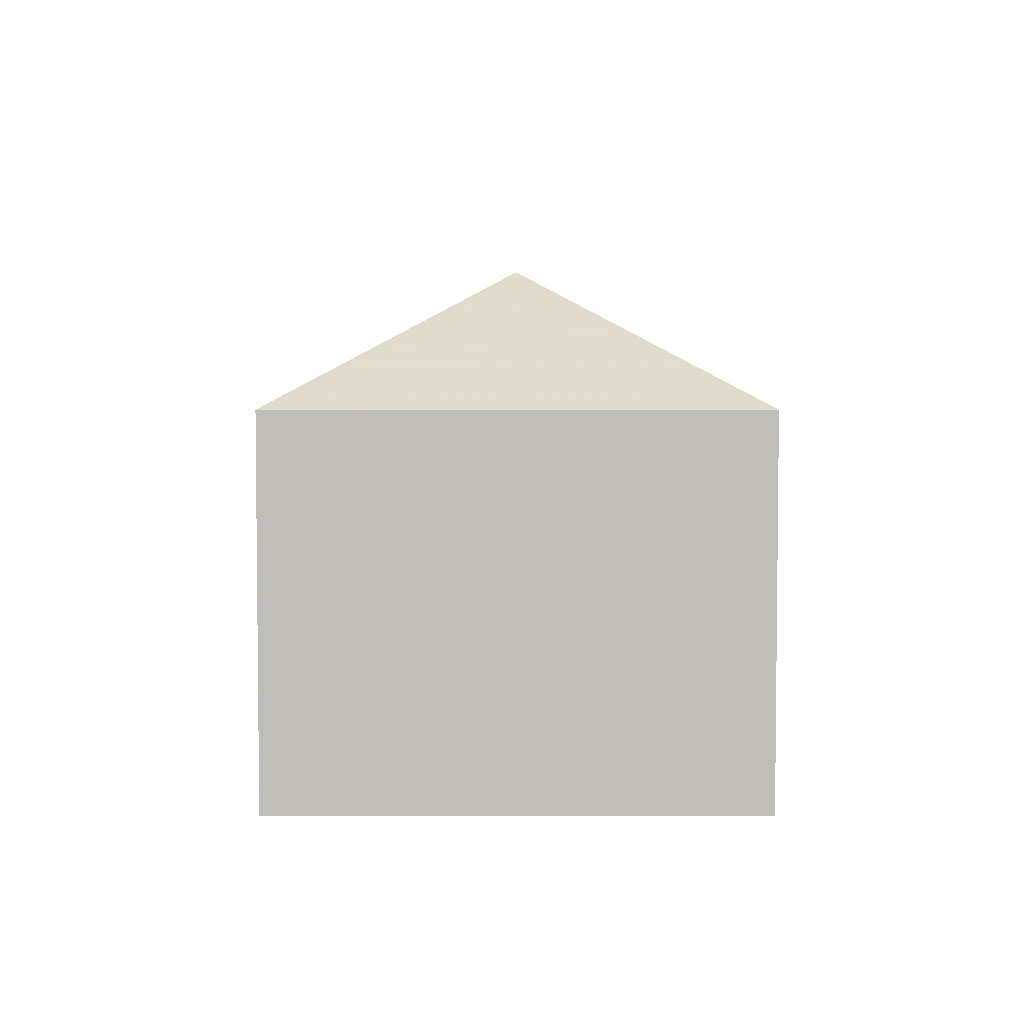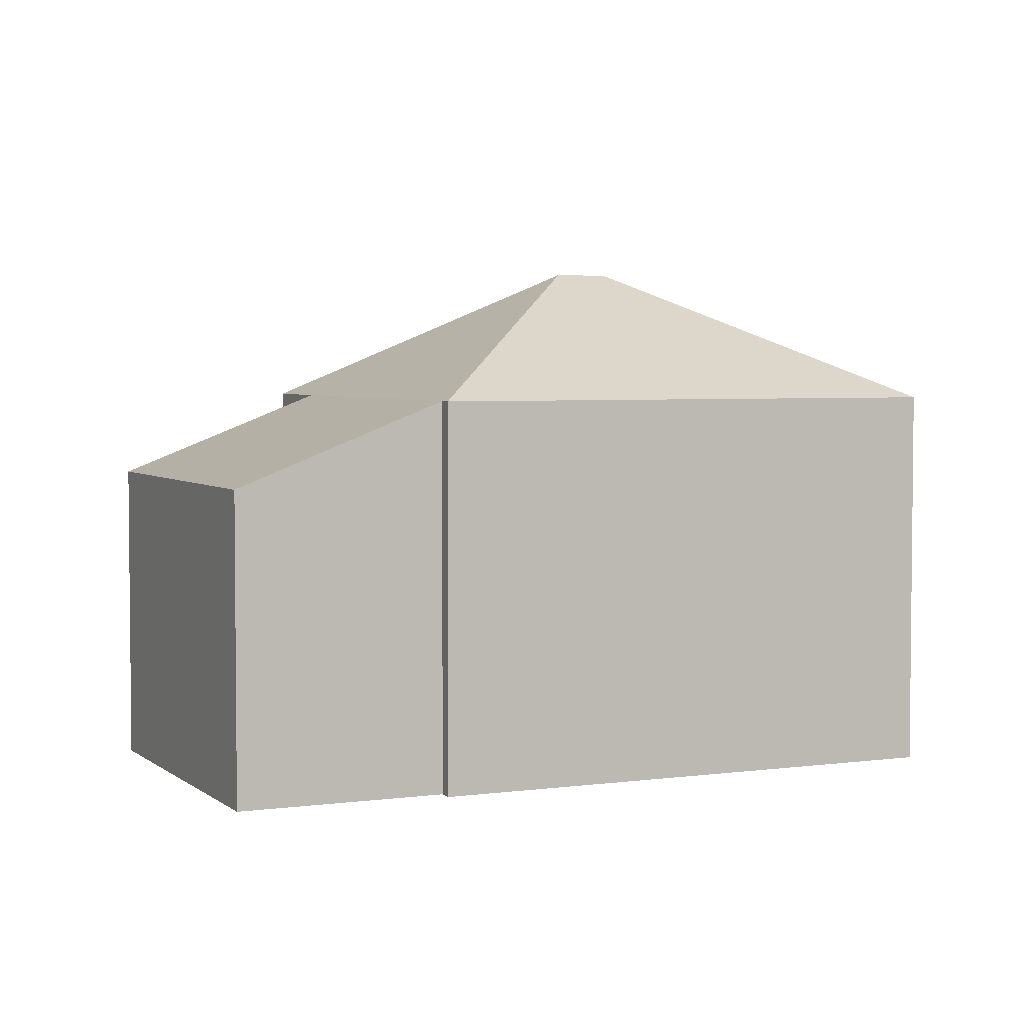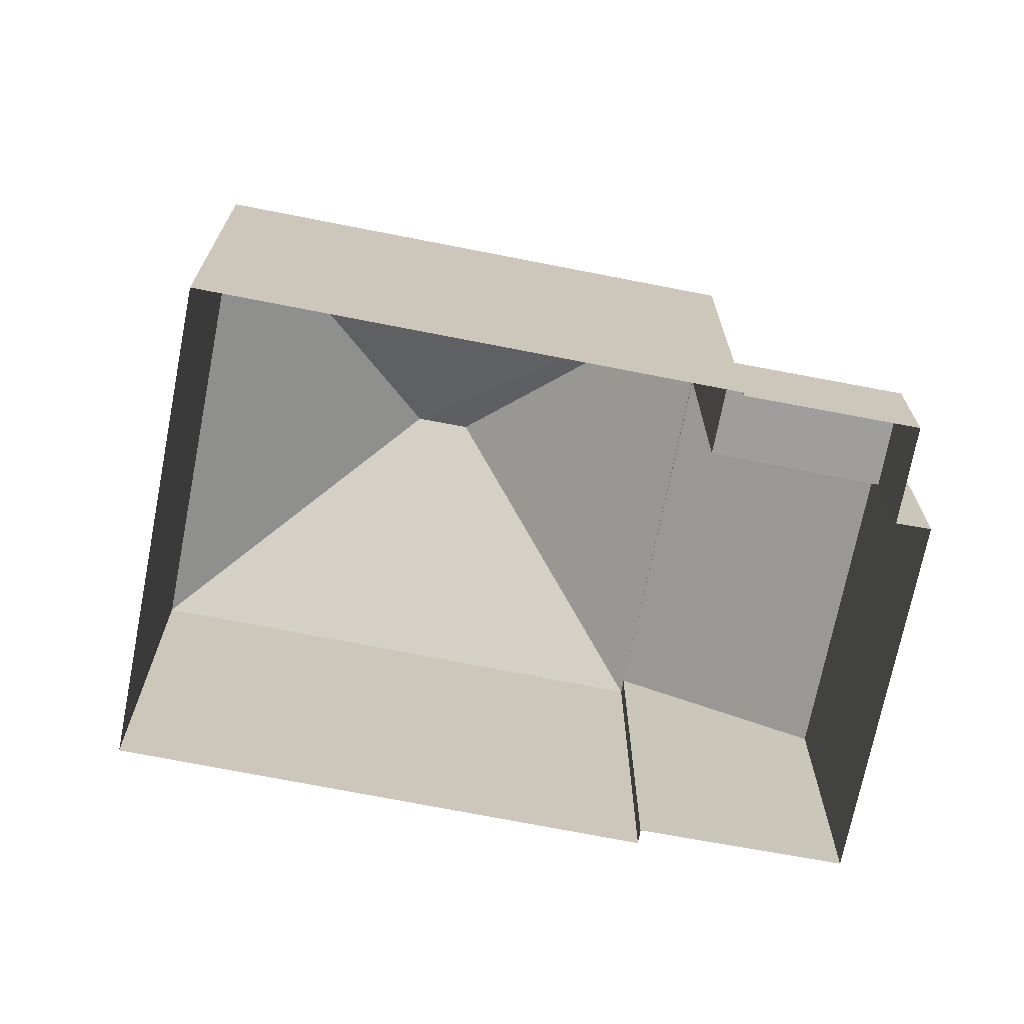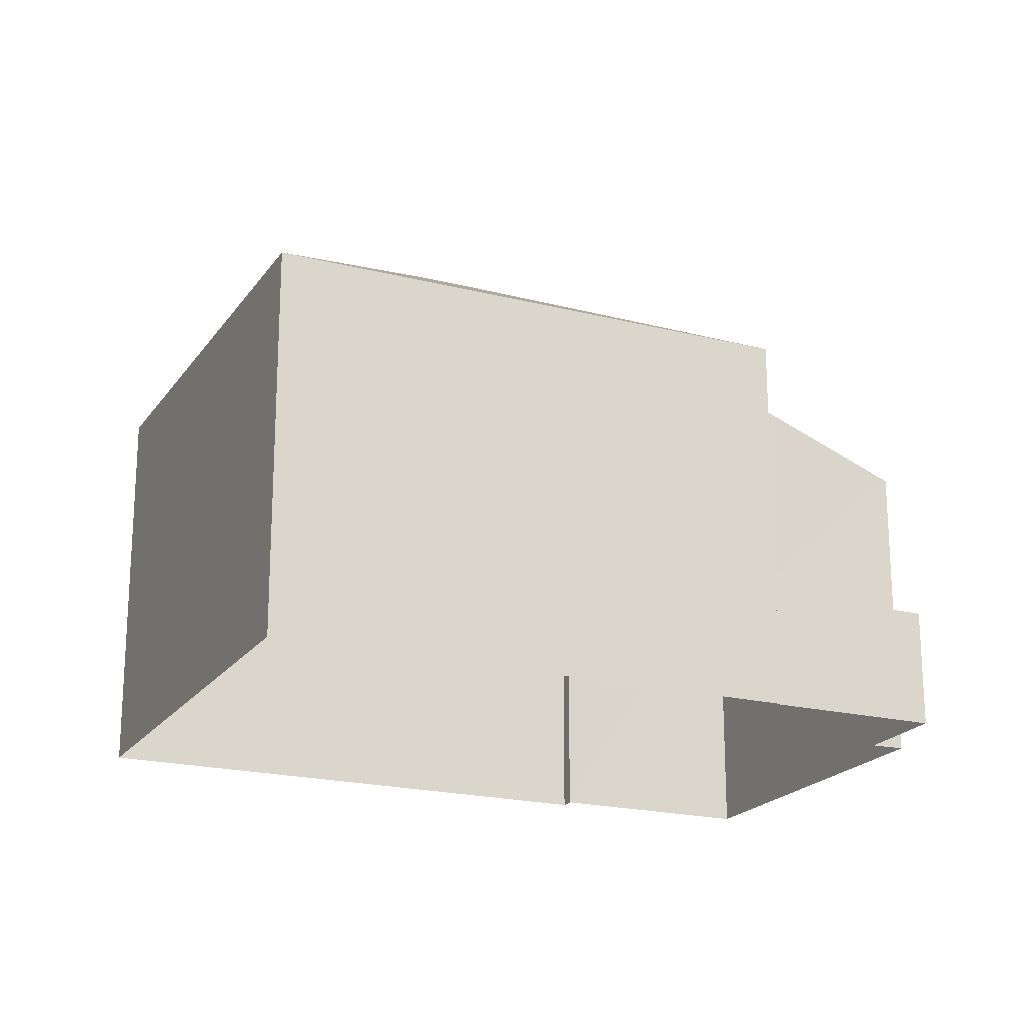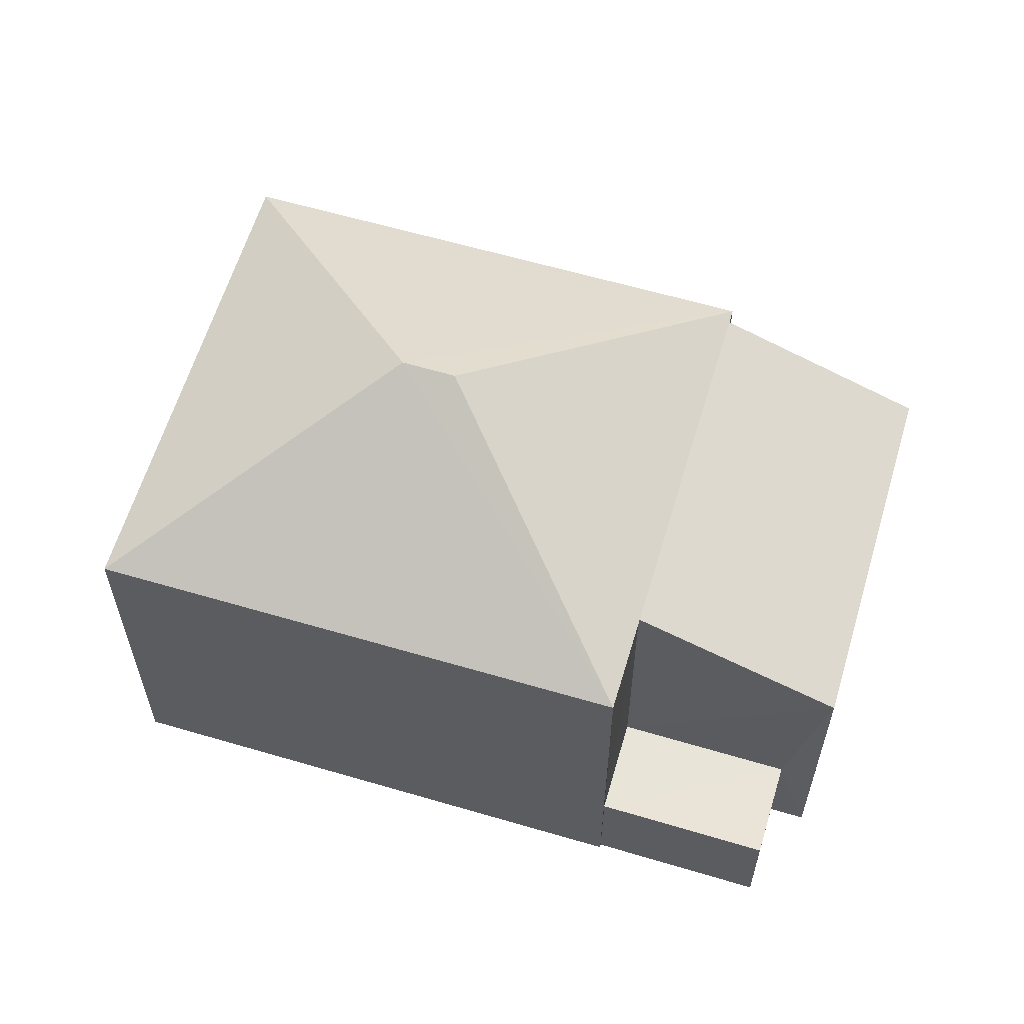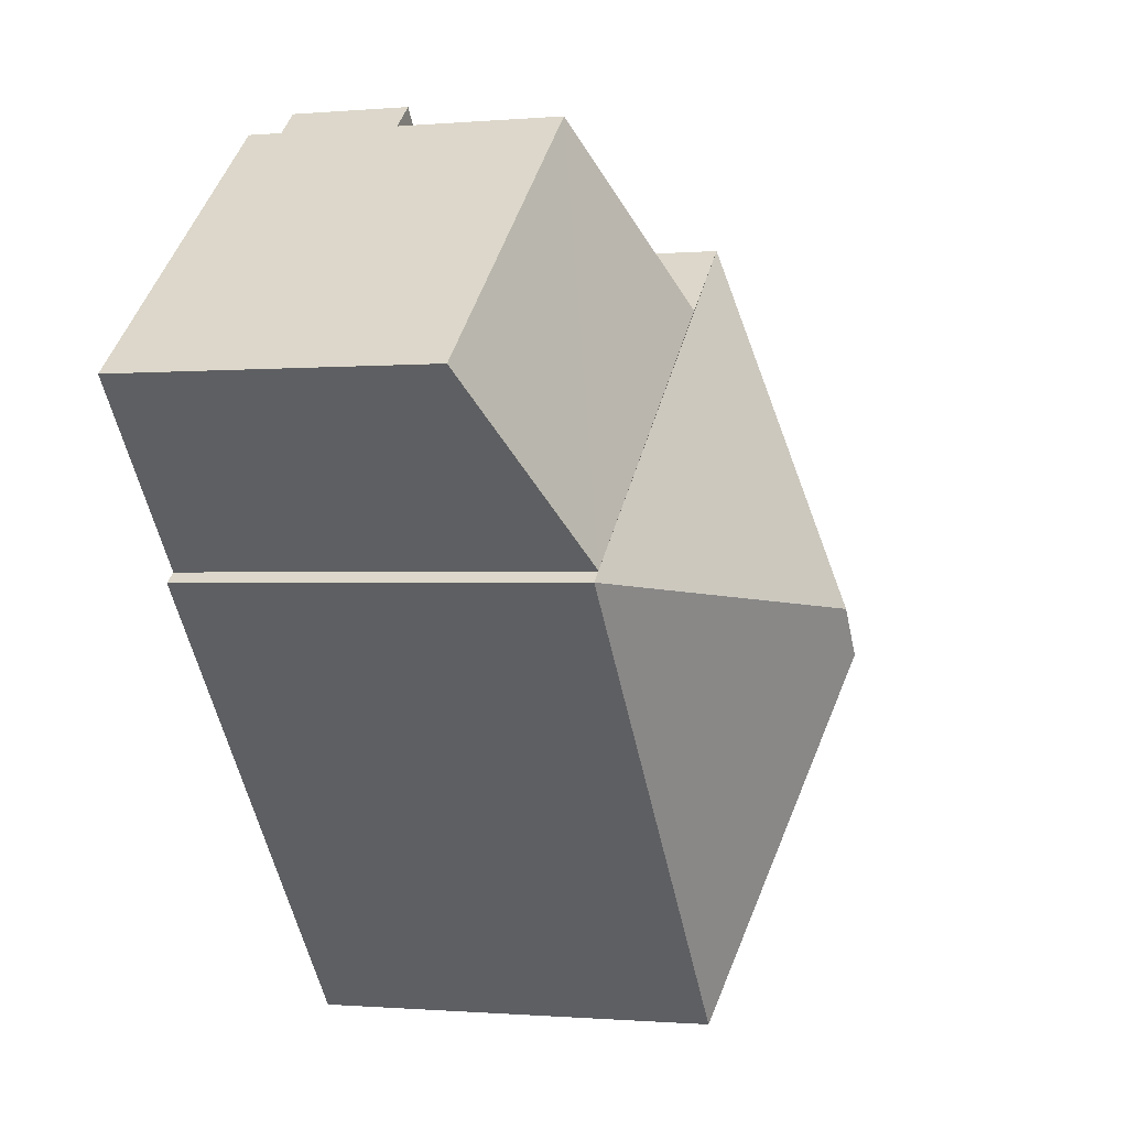
<metadata>
{"format":"obj","ext":"obj","renderer":"f3d","projection":"perspective","resolution":1024,"background":"white","views":[{"elev":4.9,"azim":40.1,"up":"+Z"},{"elev":3.9,"azim":-74.5,"up":"+Z"},{"elev":-70.7,"azim":119.0,"up":"+Z"},{"elev":-20.2,"azim":105.3,"up":"+Z"},{"elev":61.1,"azim":146.7,"up":"+Z"},{"elev":-0.6,"azim":-71.4,"up":"+Y"}]}
</metadata>
<code>
v -2.242e+05 -1.285e+05 13.3
v -2.242e+05 -1.285e+05 13.3
v -2.242e+05 -1.285e+05 13.3
v -2.242e+05 -1.285e+05 13.3
v -2.242e+05 -1.285e+05 13.3
v -2.242e+05 -1.285e+05 13.3
v -2.242e+05 -1.285e+05 13.3
v -2.242e+05 -1.285e+05 13.3
v -2.242e+05 -1.285e+05 13.3
v -2.242e+05 -1.285e+05 13.3
v -2.242e+05 -1.285e+05 23.58
v -2.242e+05 -1.285e+05 20.95
v -2.242e+05 -1.285e+05 20.95
v -2.242e+05 -1.285e+05 20.95
v -2.242e+05 -1.285e+05 23.58
v -2.242e+05 -1.285e+05 20.95
v -2.242e+05 -1.285e+05 20.95
v -2.242e+05 -1.285e+05 20.95
v -2.242e+05 -1.285e+05 19.35
v -2.242e+05 -1.285e+05 19.35
v -2.242e+05 -1.285e+05 15.63
v -2.242e+05 -1.285e+05 15.63
v -2.242e+05 -1.285e+05 15.63
v -2.242e+05 -1.285e+05 15.63
f 1 2 3
f 3 2 4
f 5 4 6
f 7 2 8
f 7 8 9
f 10 6 7
f 4 2 6
f 6 2 7
f 11 12 13
f 11 14 12
f 11 15 14
f 14 15 16
f 17 18 19
f 20 17 19
f 21 22 23
f 21 24 22
f 11 13 16
f 15 11 16
f 12 3 4
f 13 12 4
f 7 23 10
f 7 21 23
f 7 9 21
f 9 19 21
f 21 19 24
f 19 18 24
f 22 10 23
f 22 6 10
f 2 17 20
f 8 2 20
f 12 1 3
f 12 14 1
f 22 5 6
f 5 22 16
f 2 1 17
f 14 16 18
f 1 14 17
f 18 22 24
f 14 18 17
f 16 22 18
f 13 4 5
f 16 13 5
f 20 9 8
f 20 19 9

</code>
